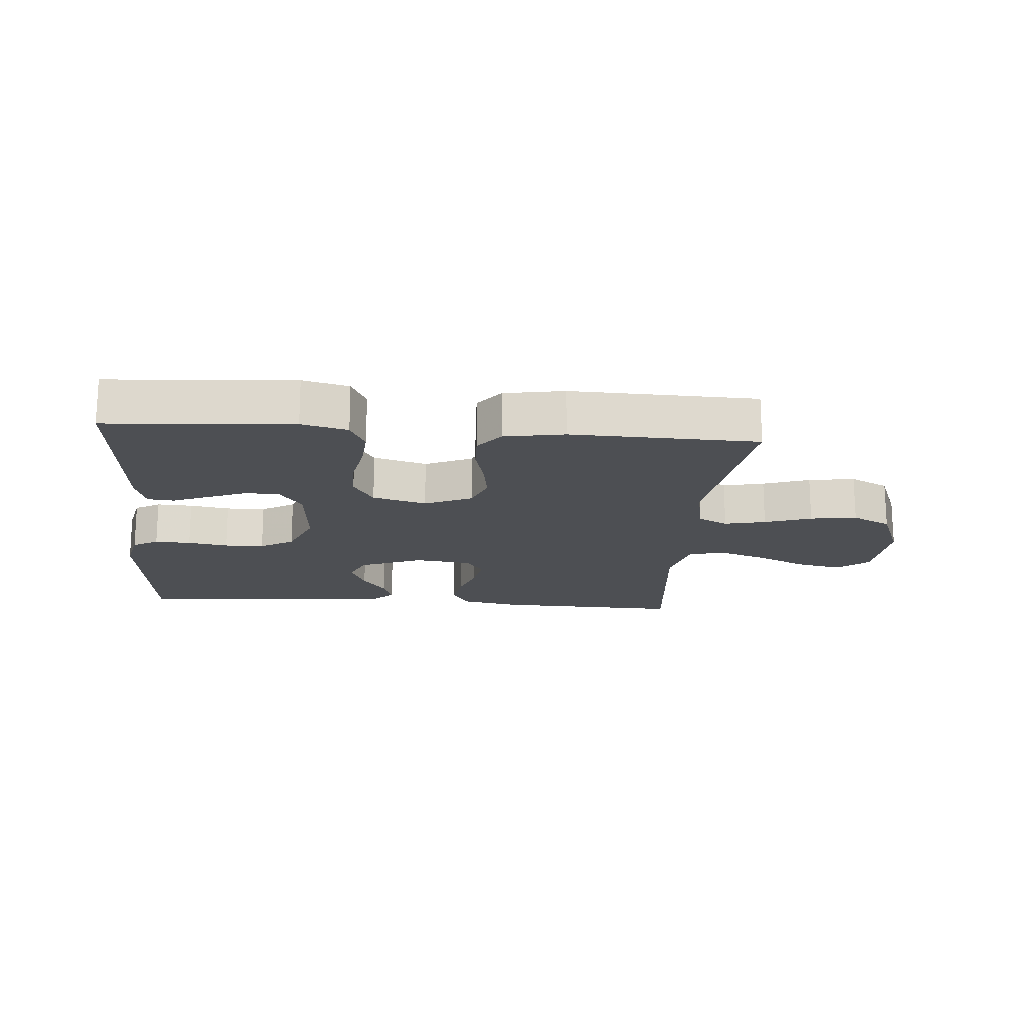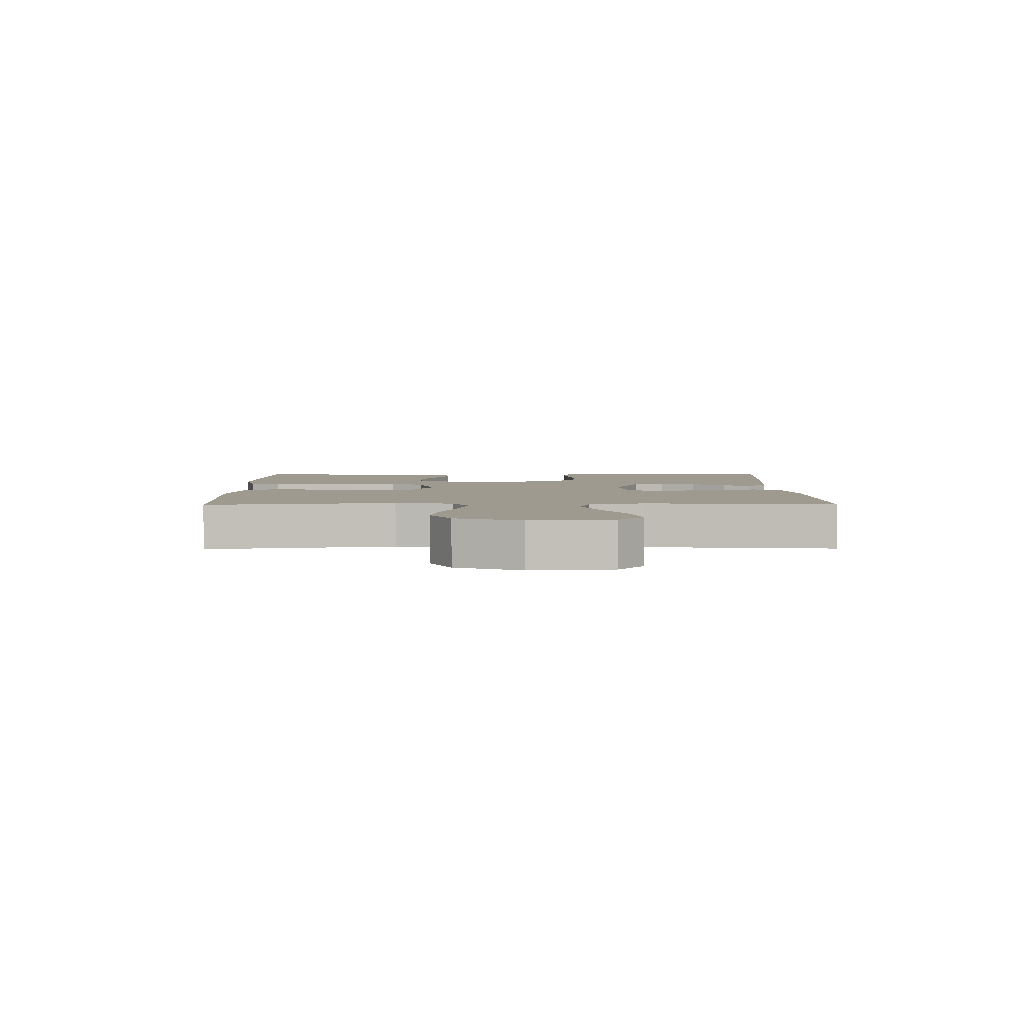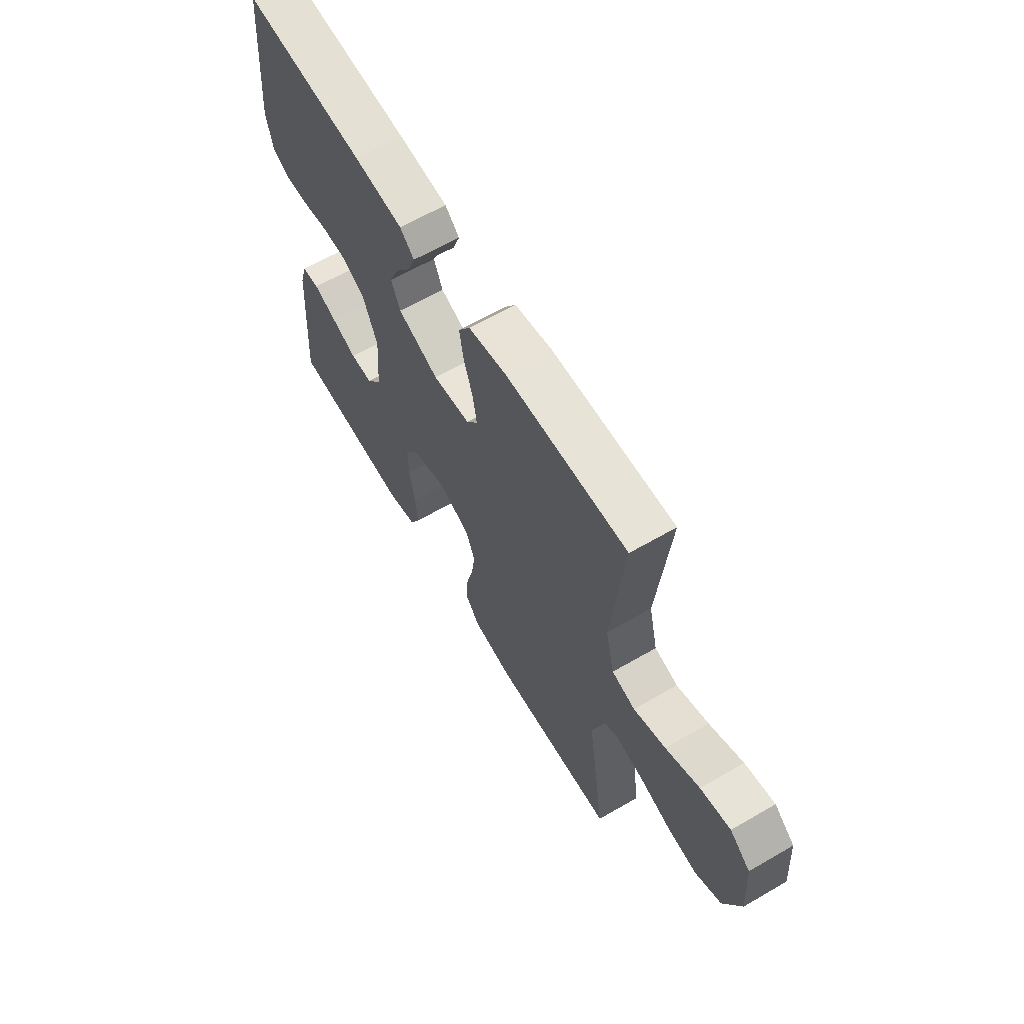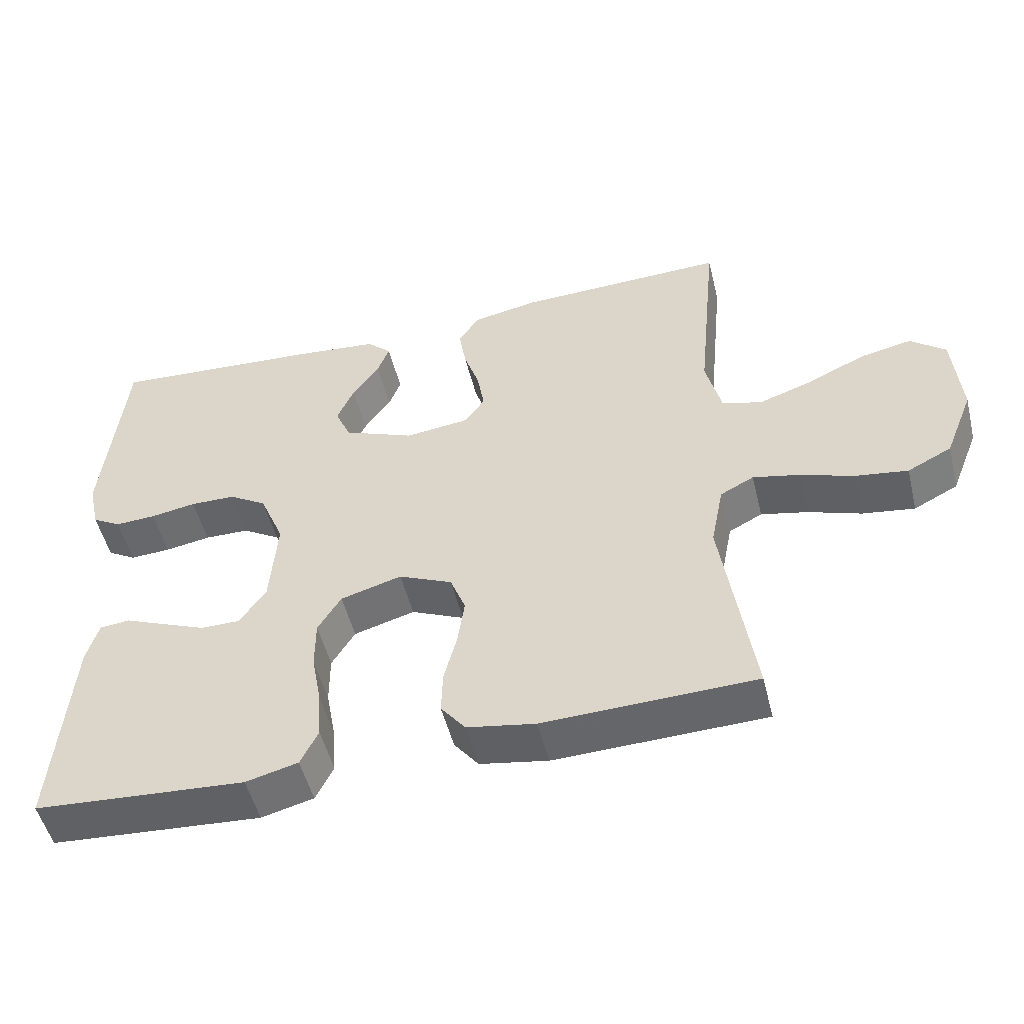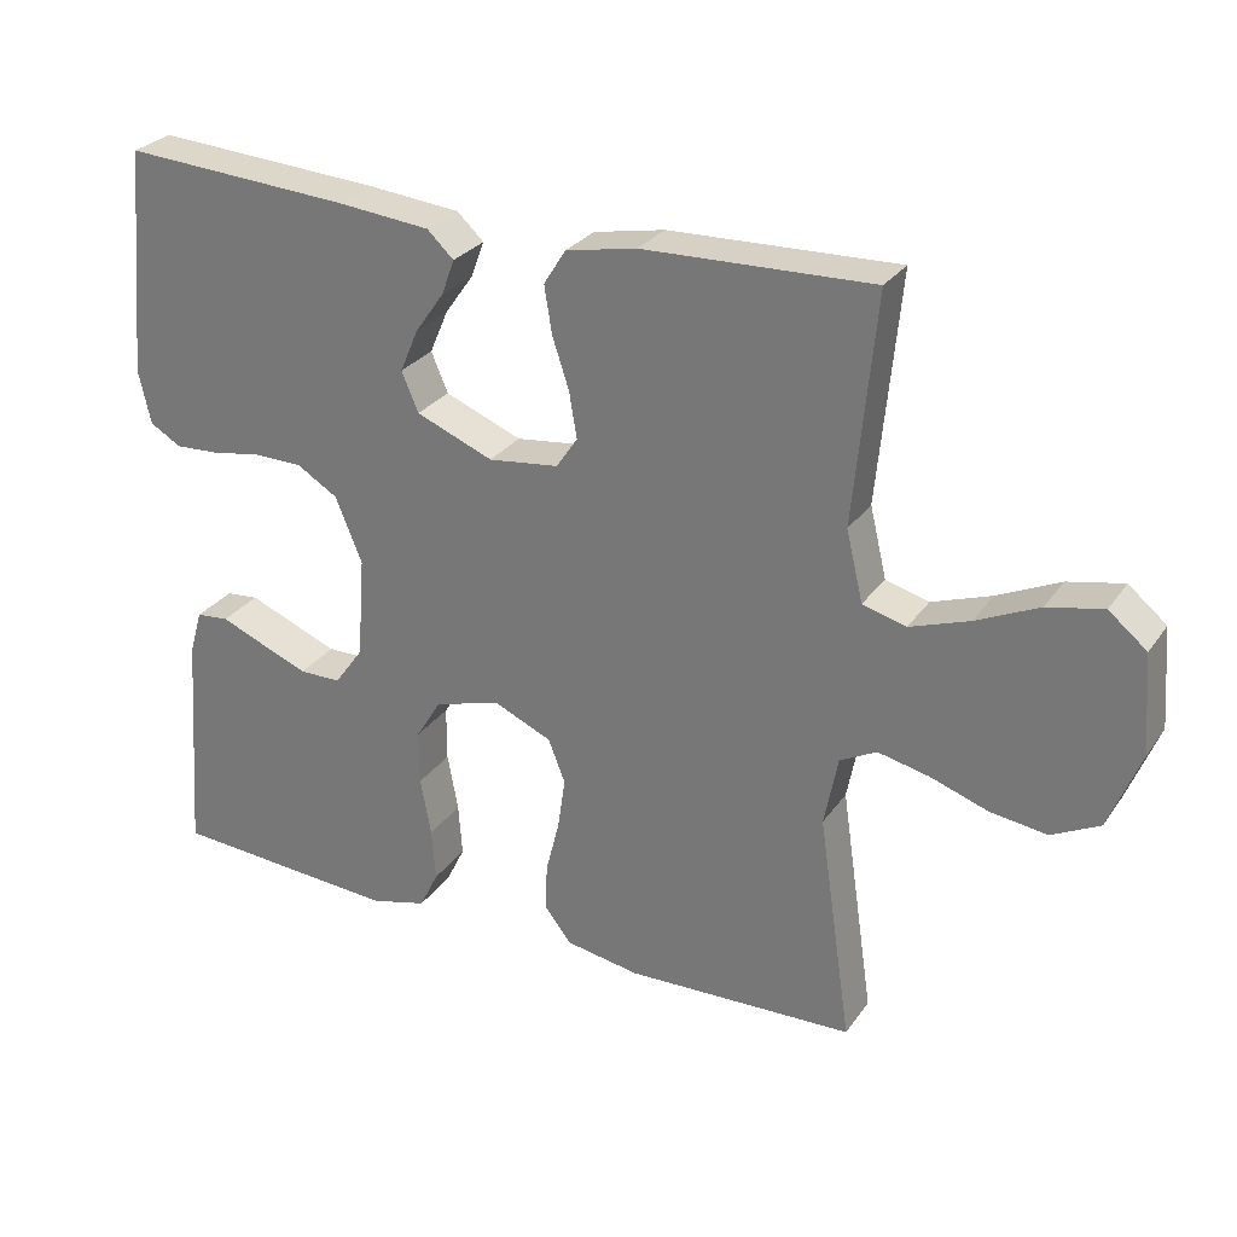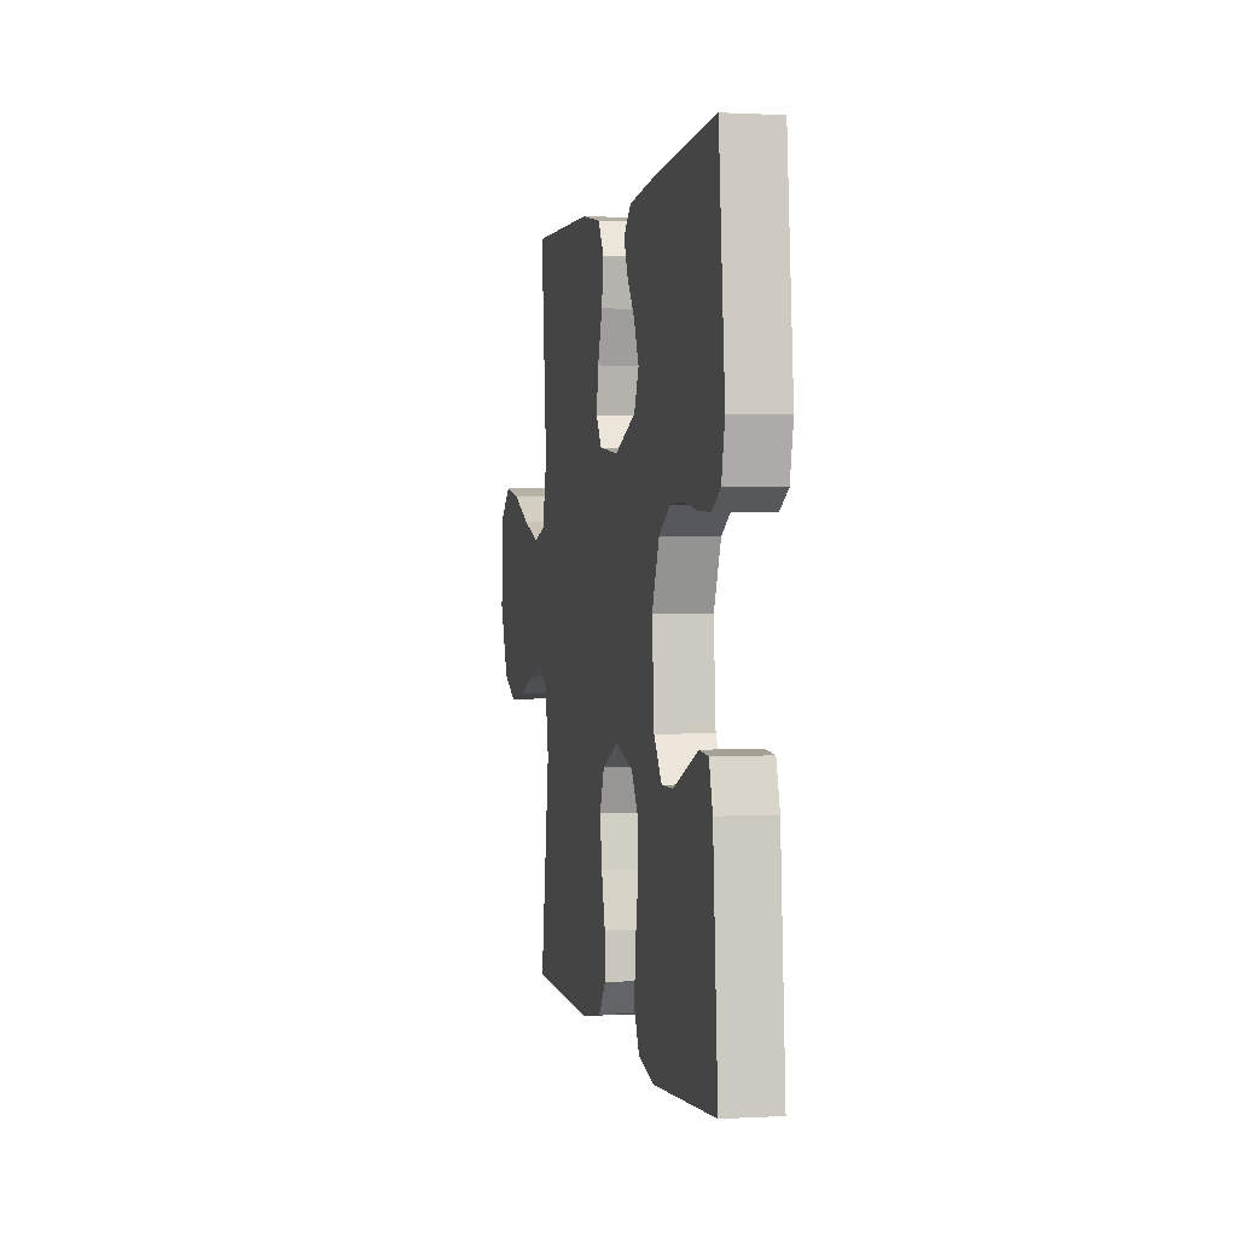
<metadata>
{"format":"obj","ext":"obj","renderer":"f3d","projection":"perspective","resolution":1024,"background":"white","views":[{"elev":-17.7,"azim":175.4,"up":"+Y"},{"elev":3.9,"azim":-90.6,"up":"+Y"},{"elev":63.3,"azim":-120.4,"up":"+Z"},{"elev":-51.4,"azim":-166.1,"up":"+Z"},{"elev":28.0,"azim":-152.3,"up":"+Z"},{"elev":0.8,"azim":78.3,"up":"+Z"}]}
</metadata>
<code>
v -0.5 0.07 -0.5
v -0.456 0.07 -0.2
v -0.474 0.07 -0.108
v -0.522 0.07 -0.083
v -0.589 0.07 -0.098
v -0.664 0.07 -0.124
v -0.739 0.07 -0.135
v -0.802 0.07 -0.103
v -0.843 0.07 0
v -0.833 0.07 0.131
v -0.783 0.07 0.172
v -0.71 0.07 0.157
v -0.628 0.07 0.119
v -0.55 0.07 0.092
v -0.493 0.07 0.108
v -0.471 0.07 0.2
v -0.5 0.07 0.5
v -0.2 0.07 0.491
v -0.107 0.07 0.473
v -0.078 0.07 0.427
v -0.088 0.07 0.365
v -0.11 0.07 0.298
v -0.12 0.07 0.238
v -0.092 0.07 0.197
v 0 0.07 0.186
v 0.101 0.07 0.227
v 0.123 0.07 0.279
v 0.099 0.07 0.335
v 0.061 0.07 0.389
v 0.044 0.07 0.435
v 0.079 0.07 0.468
v 0.2 0.07 0.48
v 0.5 0.07 0.5
v 0.528 0.07 0.2
v 0.512 0.07 0.129
v 0.471 0.07 0.105
v 0.413 0.07 0.108
v 0.348 0.07 0.119
v 0.284 0.07 0.118
v 0.23 0.07 0.085
v 0.195 0.07 0
v 0.205 0.07 -0.133
v 0.243 0.07 -0.186
v 0.298 0.07 -0.186
v 0.36 0.07 -0.161
v 0.418 0.07 -0.137
v 0.461 0.07 -0.141
v 0.478 0.07 -0.2
v 0.5 0.07 -0.5
v 0.2 0.07 -0.521
v 0.126 0.07 -0.502
v 0.101 0.07 -0.451
v 0.106 0.07 -0.382
v 0.12 0.07 -0.306
v 0.12 0.07 -0.234
v 0.087 0.07 -0.18
v 0 0.07 -0.155
v -0.076 0.07 -0.189
v -0.098 0.07 -0.246
v -0.088 0.07 -0.314
v -0.07 0.07 -0.385
v -0.068 0.07 -0.447
v -0.103 0.07 -0.492
v -0.2 0.07 -0.509
v -0.5 0 -0.5
v -0.456 0 -0.2
v -0.474 0 -0.108
v -0.522 0 -0.083
v -0.589 0 -0.098
v -0.664 0 -0.124
v -0.739 0 -0.135
v -0.802 0 -0.103
v -0.843 0 0
v -0.833 0 0.131
v -0.783 0 0.172
v -0.71 0 0.157
v -0.628 0 0.119
v -0.55 0 0.092
v -0.493 0 0.108
v -0.471 0 0.2
v -0.5 0 0.5
v -0.2 0 0.491
v -0.107 0 0.473
v -0.078 0 0.427
v -0.088 0 0.365
v -0.11 0 0.298
v -0.12 0 0.238
v -0.092 0 0.197
v 0 0 0.186
v 0.101 0 0.227
v 0.123 0 0.279
v 0.099 0 0.335
v 0.061 0 0.389
v 0.044 0 0.435
v 0.079 0 0.468
v 0.2 0 0.48
v 0.5 0 0.5
v 0.528 0 0.2
v 0.512 0 0.129
v 0.471 0 0.105
v 0.413 0 0.108
v 0.348 0 0.119
v 0.284 0 0.118
v 0.23 0 0.085
v 0.195 0 0
v 0.205 0 -0.133
v 0.243 0 -0.186
v 0.298 0 -0.186
v 0.36 0 -0.161
v 0.418 0 -0.137
v 0.461 0 -0.141
v 0.478 0 -0.2
v 0.5 0 -0.5
v 0.2 0 -0.521
v 0.126 0 -0.502
v 0.101 0 -0.451
v 0.106 0 -0.382
v 0.12 0 -0.306
v 0.12 0 -0.234
v 0.087 0 -0.18
v 0 0 -0.155
v -0.076 0 -0.189
v -0.098 0 -0.246
v -0.088 0 -0.314
v -0.07 0 -0.385
v -0.068 0 -0.447
v -0.103 0 -0.492
v -0.2 0 -0.509
f 63 64 1 2
f 60 61 62 63
f 59 60 63 2
f 58 59 2 3
f 57 58 3 4
f 51 52 53 54
f 51 54 55
f 50 51 55
f 49 50 55
f 48 49 55 56
f 45 46 47 48
f 44 45 48
f 43 44 48
f 35 36 37 38
f 35 38 39
f 34 35 39
f 33 34 39
f 32 33 39 40
f 28 29 30 31
f 27 28 31 32
f 19 20 21 22
f 19 22 23
f 16 17 18 19
f 15 16 19 23
f 10 11 12 13
f 10 13 14
f 9 10 14
f 8 9 14 15
f 5 6 7 8
f 4 5 8 15
f 43 48 56
f 42 43 56 57
f 41 42 57 4
f 27 32 40 41
f 26 27 41
f 25 26 41 4
f 4 15 23 24
f 4 24 25
f 66 65 128 127
f 127 126 125 124
f 66 127 124 123
f 67 66 123 122
f 68 67 122 121
f 118 117 116 115
f 119 118 115
f 119 115 114
f 119 114 113
f 120 119 113 112
f 112 111 110 109
f 112 109 108
f 112 108 107
f 102 101 100 99
f 103 102 99
f 103 99 98
f 103 98 97
f 104 103 97 96
f 95 94 93 92
f 96 95 92 91
f 86 85 84 83
f 87 86 83
f 83 82 81 80
f 87 83 80 79
f 77 76 75 74
f 78 77 74
f 78 74 73
f 79 78 73 72
f 72 71 70 69
f 79 72 69 68
f 120 112 107
f 121 120 107 106
f 68 121 106 105
f 105 104 96 91
f 105 91 90
f 68 105 90 89
f 88 87 79 68
f 89 88 68
f 1 65 66 2
f 2 66 67 3
f 3 67 68 4
f 4 68 69 5
f 5 69 70 6
f 6 70 71 7
f 7 71 72 8
f 8 72 73 9
f 9 73 74 10
f 10 74 75 11
f 11 75 76 12
f 12 76 77 13
f 13 77 78 14
f 14 78 79 15
f 15 79 80 16
f 16 80 81 17
f 17 81 82 18
f 18 82 83 19
f 19 83 84 20
f 20 84 85 21
f 21 85 86 22
f 22 86 87 23
f 23 87 88 24
f 24 88 89 25
f 25 89 90 26
f 26 90 91 27
f 27 91 92 28
f 28 92 93 29
f 29 93 94 30
f 30 94 95 31
f 31 95 96 32
f 32 96 97 33
f 33 97 98 34
f 34 98 99 35
f 35 99 100 36
f 36 100 101 37
f 37 101 102 38
f 38 102 103 39
f 39 103 104 40
f 40 104 105 41
f 41 105 106 42
f 42 106 107 43
f 43 107 108 44
f 44 108 109 45
f 45 109 110 46
f 46 110 111 47
f 47 111 112 48
f 48 112 113 49
f 49 113 114 50
f 50 114 115 51
f 51 115 116 52
f 52 116 117 53
f 53 117 118 54
f 54 118 119 55
f 55 119 120 56
f 56 120 121 57
f 57 121 122 58
f 58 122 123 59
f 59 123 124 60
f 60 124 125 61
f 61 125 126 62
f 62 126 127 63
f 63 127 128 64
f 64 128 65 1

</code>
